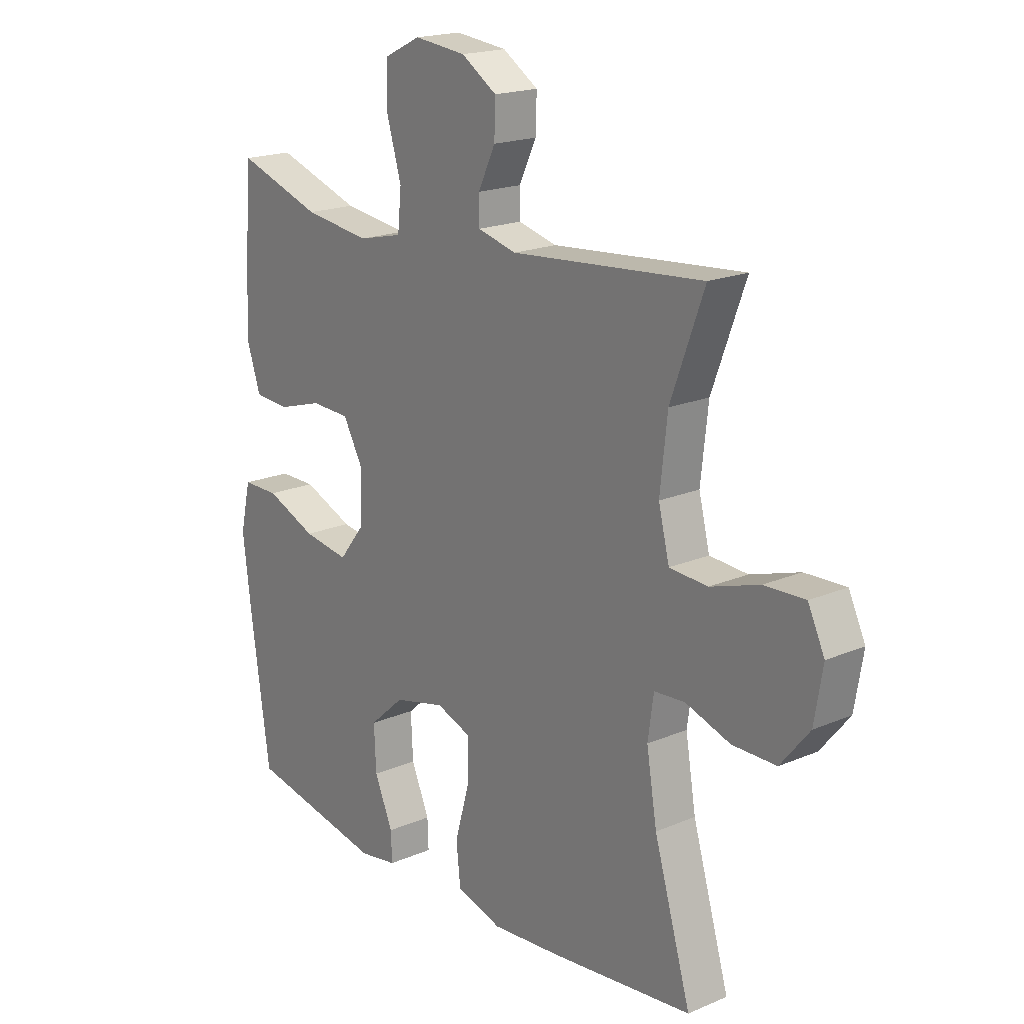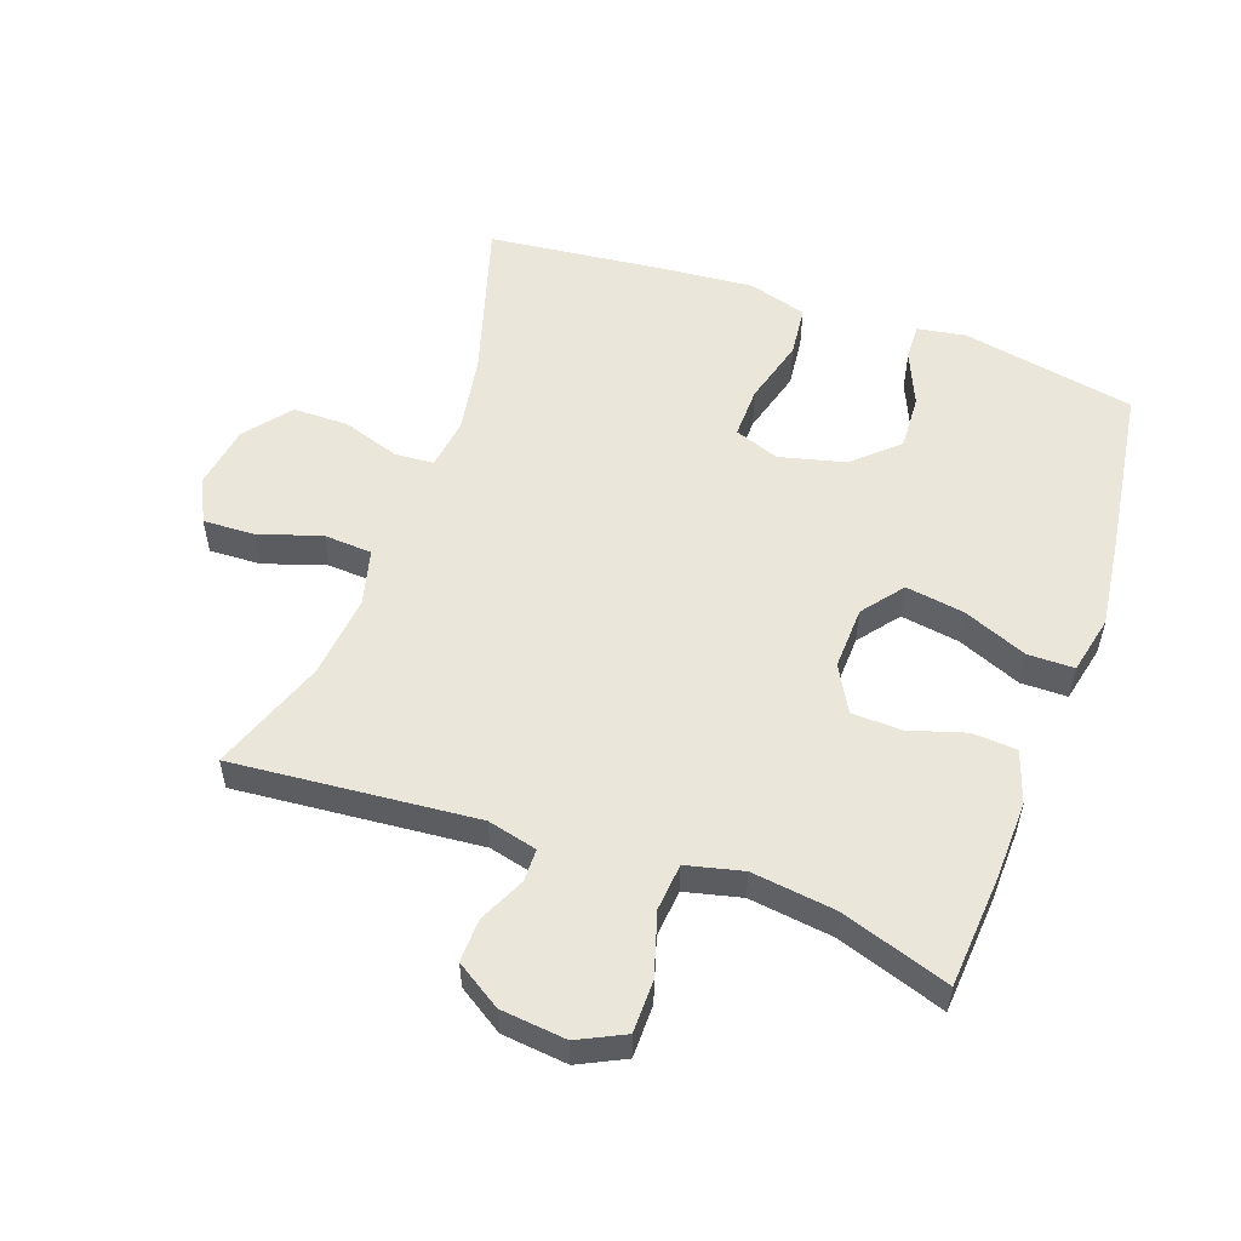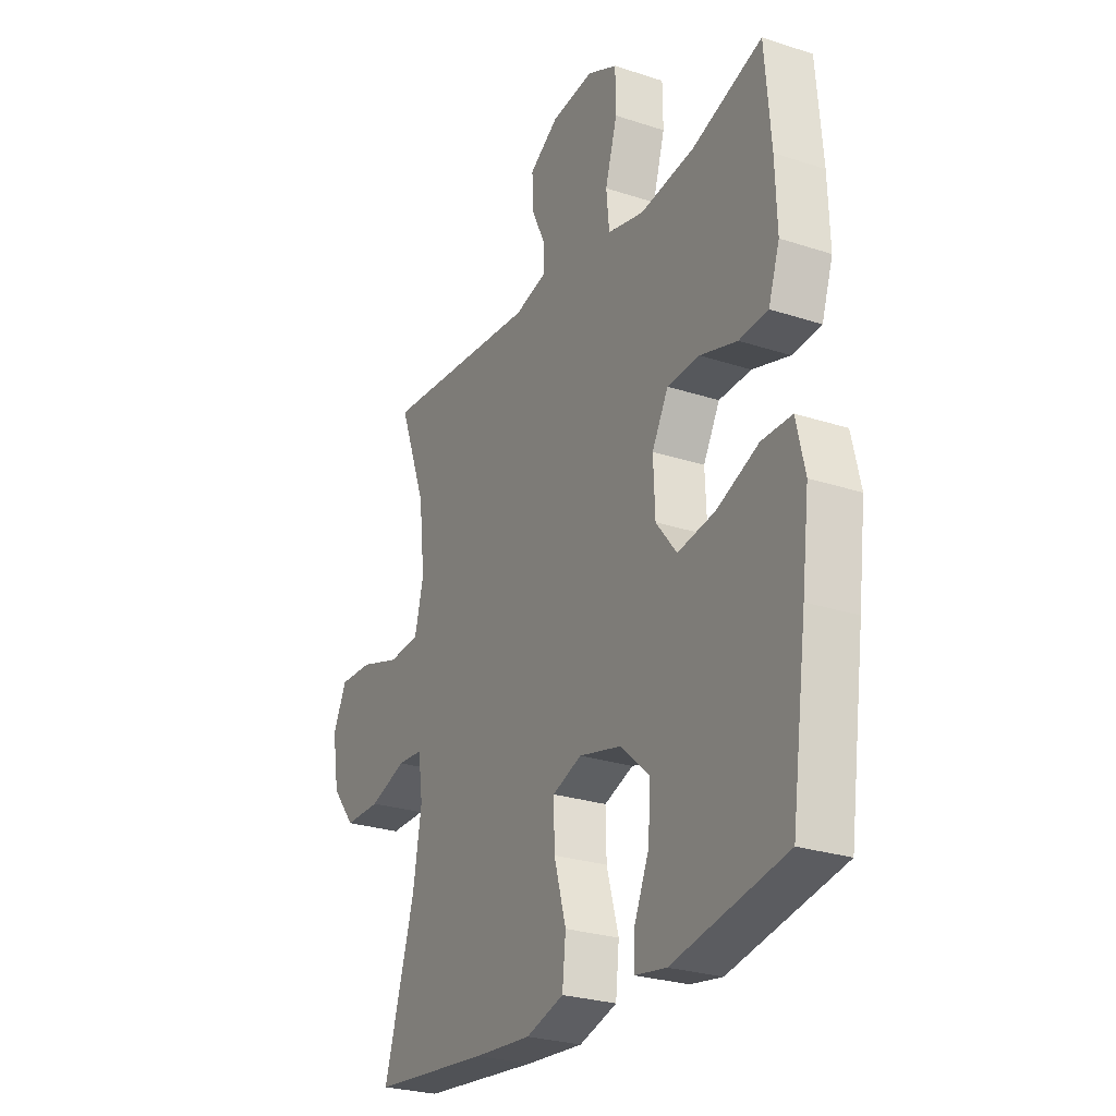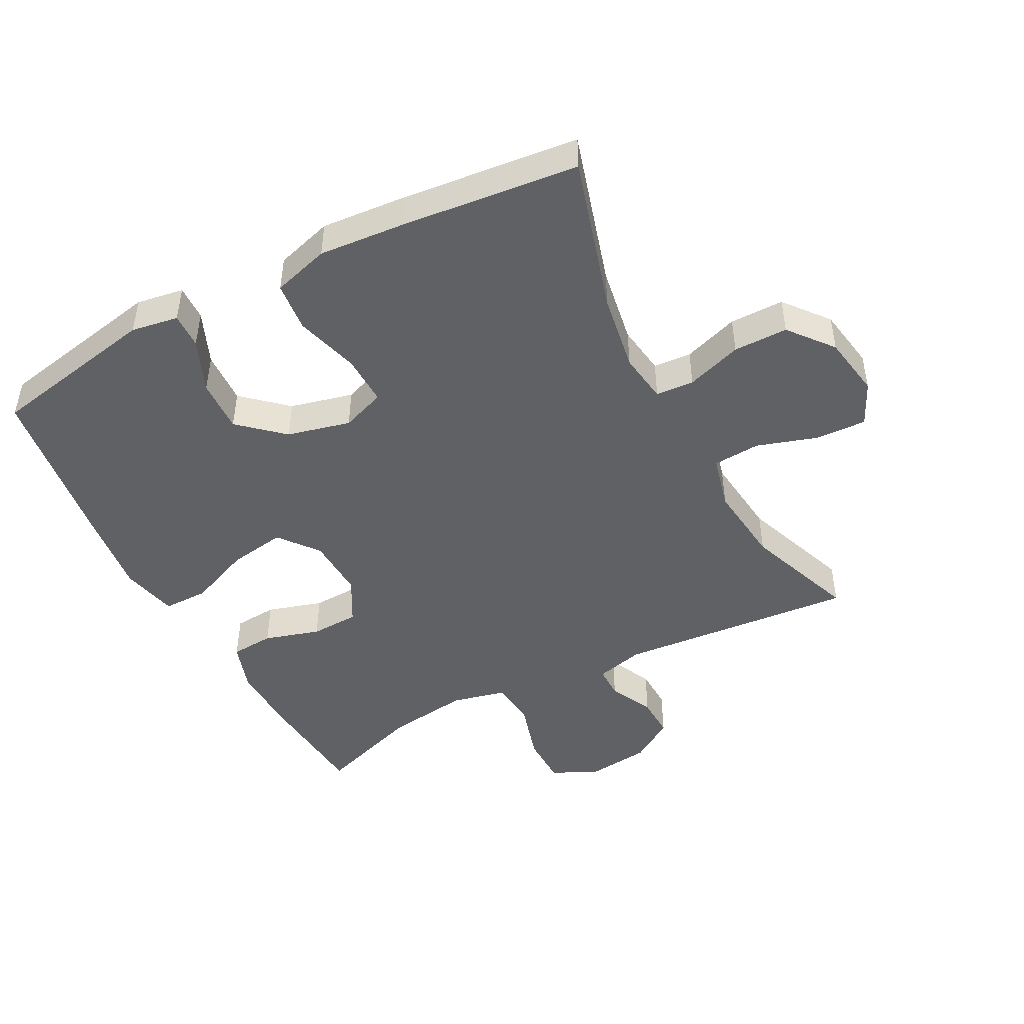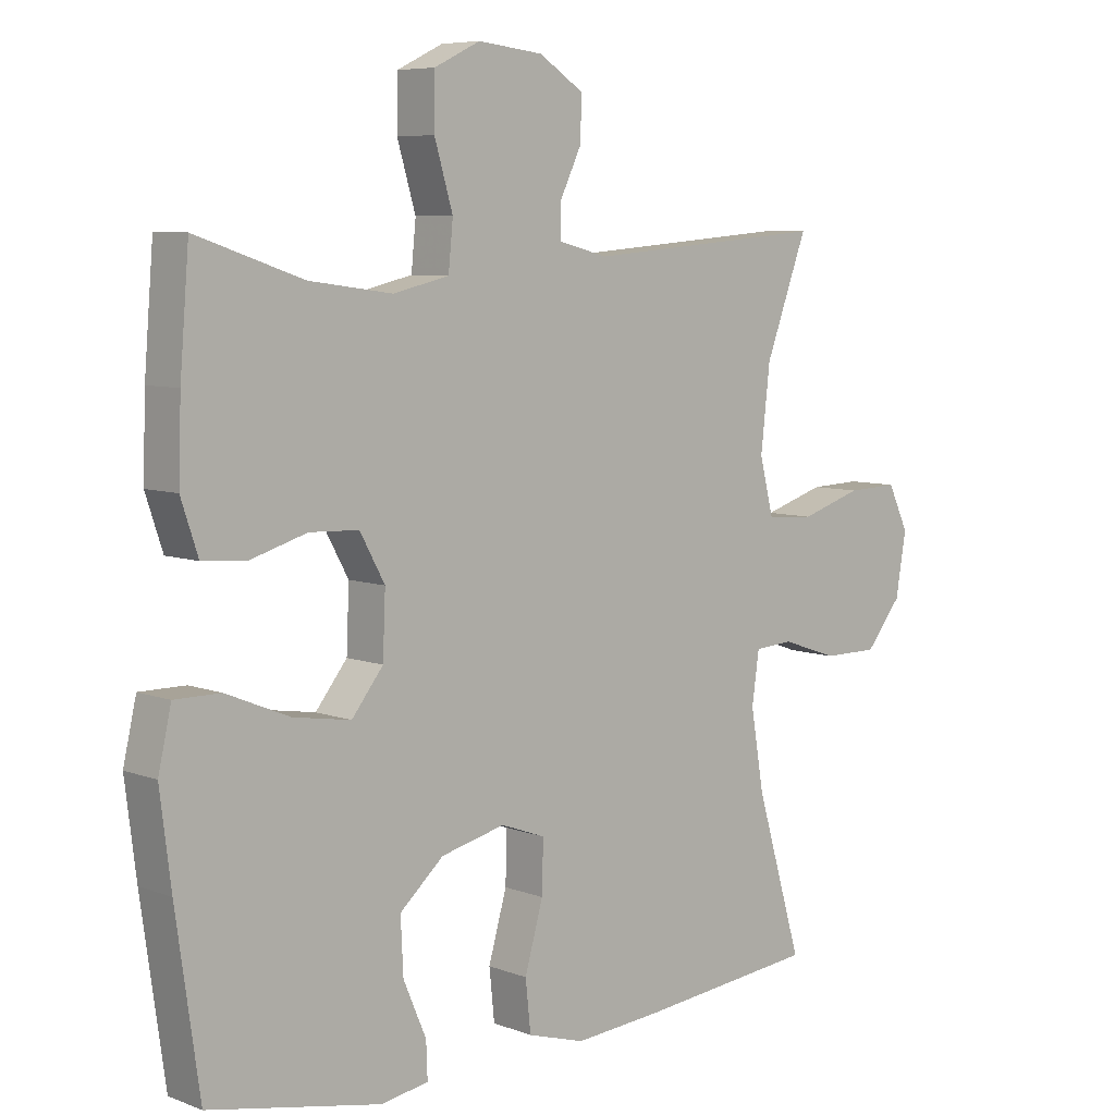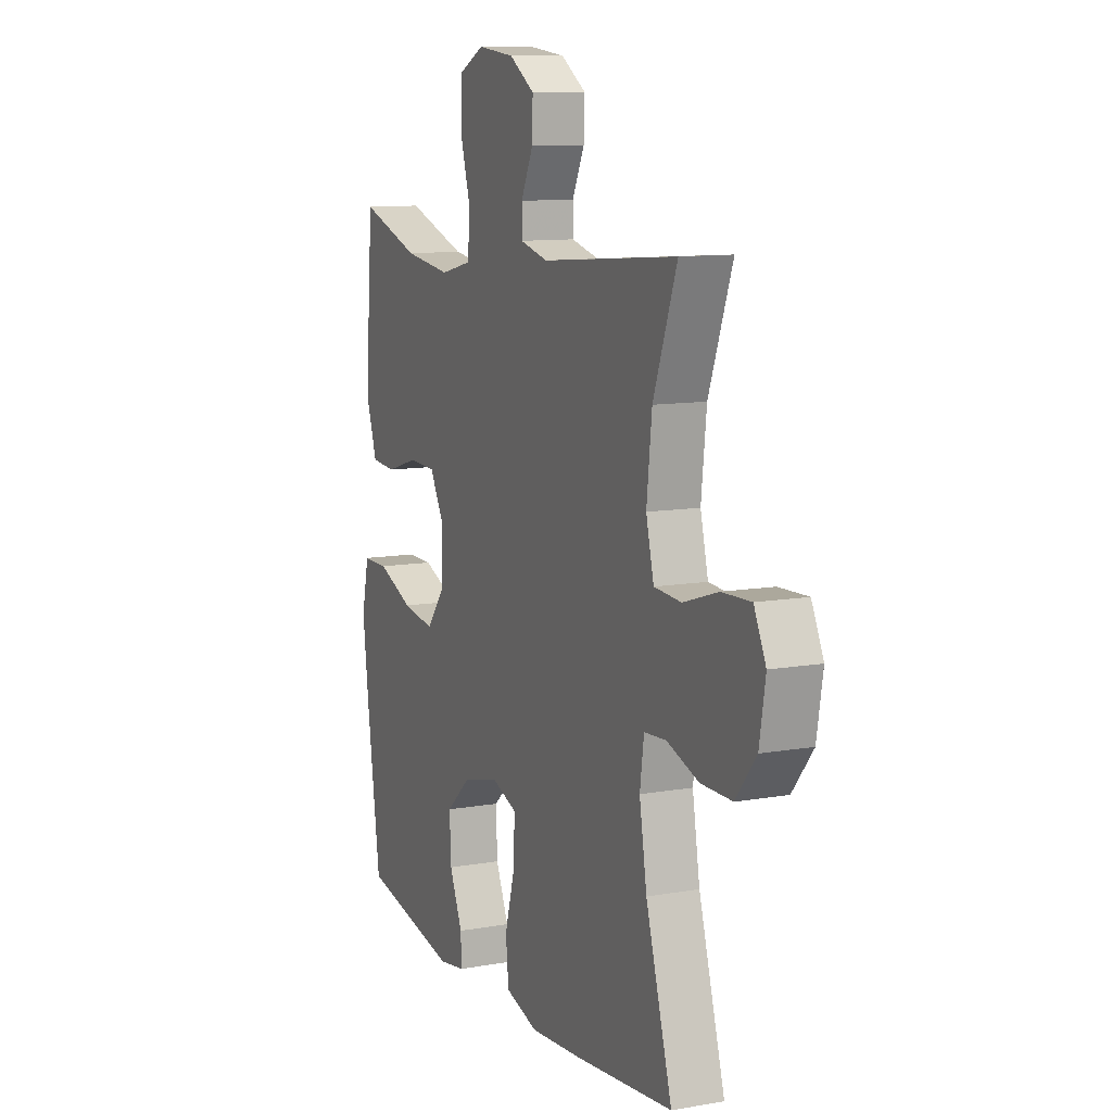
<metadata>
{"format":"obj","ext":"obj","renderer":"f3d","projection":"perspective","resolution":1024,"background":"white","views":[{"elev":18.9,"azim":-129.0,"up":"+Z"},{"elev":54.8,"azim":19.4,"up":"+Y"},{"elev":-26.4,"azim":62.6,"up":"+Z"},{"elev":-46.7,"azim":-152.3,"up":"+Y"},{"elev":6.9,"azim":137.6,"up":"+Z"},{"elev":10.7,"azim":-113.7,"up":"+Z"}]}
</metadata>
<code>
v 0.5 0.07 -0.5
v 0.238 0.07 -0.551
v 0.165 0.07 -0.539
v 0.167 0.07 -0.484
v 0.202 0.07 -0.402
v 0.206 0.07 -0.319
v 0.139 0.07 -0.259
v 0.041 0.07 -0.235
v -0.027 0.07 -0.26
v -0.025 0.07 -0.338
v 0.003 0.07 -0.437
v -0.005 0.07 -0.514
v -0.093 0.07 -0.54
v -0.227 0.07 -0.529
v -0.5 0.07 -0.5
v -0.429 0.07 -0.259
v -0.409 0.07 -0.139
v -0.42 0.07 -0.061
v -0.479 0.07 -0.057
v -0.565 0.07 -0.086
v -0.649 0.07 -0.086
v -0.704 0.07 -0.018
v -0.72 0.07 0.078
v -0.688 0.07 0.145
v -0.61 0.07 0.142
v -0.516 0.07 0.112
v -0.443 0.07 0.117
v -0.422 0.07 0.201
v -0.436 0.07 0.327
v -0.5 0.07 0.5
v -0.132 0.07 0.469
v -0.057 0.07 0.488
v -0.057 0.07 0.538
v -0.09 0.07 0.607
v -0.092 0.07 0.672
v -0.024 0.07 0.716
v 0.075 0.07 0.727
v 0.145 0.07 0.693
v 0.146 0.07 0.614
v 0.118 0.07 0.519
v 0.125 0.07 0.448
v 0.21 0.07 0.428
v 0.337 0.07 0.445
v 0.5 0.07 0.5
v 0.514 0.07 0.329
v 0.518 0.07 0.212
v 0.492 0.07 0.134
v 0.425 0.07 0.129
v 0.339 0.07 0.155
v 0.264 0.07 0.152
v 0.226 0.07 0.083
v 0.23 0.07 -0.012
v 0.278 0.07 -0.073
v 0.366 0.07 -0.059
v 0.463 0.07 -0.019
v 0.533 0.07 -0.019
v 0.553 0.07 -0.107
v 0.536 0.07 -0.244
v 0.5 0 -0.5
v 0.238 0 -0.551
v 0.165 0 -0.539
v 0.167 0 -0.484
v 0.202 0 -0.402
v 0.206 0 -0.319
v 0.139 0 -0.259
v 0.041 0 -0.235
v -0.027 0 -0.26
v -0.025 0 -0.338
v 0.003 0 -0.437
v -0.005 0 -0.514
v -0.093 0 -0.54
v -0.227 0 -0.529
v -0.5 0 -0.5
v -0.429 0 -0.259
v -0.409 0 -0.139
v -0.42 0 -0.061
v -0.479 0 -0.057
v -0.565 0 -0.086
v -0.649 0 -0.086
v -0.704 0 -0.018
v -0.72 0 0.078
v -0.688 0 0.145
v -0.61 0 0.142
v -0.516 0 0.112
v -0.443 0 0.117
v -0.422 0 0.201
v -0.436 0 0.327
v -0.5 0 0.5
v -0.132 0 0.469
v -0.057 0 0.488
v -0.057 0 0.538
v -0.09 0 0.607
v -0.092 0 0.672
v -0.024 0 0.716
v 0.075 0 0.727
v 0.145 0 0.693
v 0.146 0 0.614
v 0.118 0 0.519
v 0.125 0 0.448
v 0.21 0 0.428
v 0.337 0 0.445
v 0.5 0 0.5
v 0.514 0 0.329
v 0.518 0 0.212
v 0.492 0 0.134
v 0.425 0 0.129
v 0.339 0 0.155
v 0.264 0 0.152
v 0.226 0 0.083
v 0.23 0 -0.012
v 0.278 0 -0.073
v 0.366 0 -0.059
v 0.463 0 -0.019
v 0.533 0 -0.019
v 0.553 0 -0.107
v 0.536 0 -0.244
f 3 4 5
f 2 3 5
f 1 2 5
f 58 1 5
f 57 58 5
f 56 57 5
f 55 56 5
f 54 55 5
f 53 54 5 6
f 52 53 6 7
f 51 52 7 8
f 50 51 8 9
f 47 48 49
f 46 47 49
f 45 46 49
f 44 45 49
f 43 44 49
f 42 43 49 50
f 41 42 50 9
f 38 39 40
f 37 38 40
f 36 37 40
f 35 36 40
f 34 35 40
f 33 34 40
f 40 41 9
f 33 40 9
f 32 33 9
f 29 30 31
f 32 9 10
f 31 32 10
f 29 31 10
f 28 29 10
f 24 25 26
f 23 24 26
f 22 23 26
f 21 22 26
f 20 21 26
f 19 20 26
f 18 19 26 27
f 12 13 14
f 11 12 14
f 10 11 14
f 28 10 14
f 27 28 14
f 18 27 14
f 17 18 14
f 14 15 16
f 14 16 17
f 63 62 61
f 63 61 60
f 63 60 59
f 63 59 116
f 63 116 115
f 63 115 114
f 63 114 113
f 63 113 112
f 64 63 112 111
f 65 64 111 110
f 66 65 110 109
f 67 66 109 108
f 107 106 105
f 107 105 104
f 107 104 103
f 107 103 102
f 107 102 101
f 108 107 101 100
f 67 108 100 99
f 98 97 96
f 98 96 95
f 98 95 94
f 98 94 93
f 98 93 92
f 98 92 91
f 67 99 98
f 67 98 91
f 67 91 90
f 89 88 87
f 68 67 90
f 68 90 89
f 68 89 87
f 68 87 86
f 84 83 82
f 84 82 81
f 84 81 80
f 84 80 79
f 84 79 78
f 84 78 77
f 85 84 77 76
f 72 71 70
f 72 70 69
f 72 69 68
f 72 68 86
f 72 86 85
f 72 85 76
f 72 76 75
f 74 73 72
f 75 74 72
f 1 59 60 2
f 2 60 61 3
f 3 61 62 4
f 4 62 63 5
f 5 63 64 6
f 6 64 65 7
f 7 65 66 8
f 8 66 67 9
f 9 67 68 10
f 10 68 69 11
f 11 69 70 12
f 12 70 71 13
f 13 71 72 14
f 14 72 73 15
f 15 73 74 16
f 16 74 75 17
f 17 75 76 18
f 18 76 77 19
f 19 77 78 20
f 20 78 79 21
f 21 79 80 22
f 22 80 81 23
f 23 81 82 24
f 24 82 83 25
f 25 83 84 26
f 26 84 85 27
f 27 85 86 28
f 28 86 87 29
f 29 87 88 30
f 30 88 89 31
f 31 89 90 32
f 32 90 91 33
f 33 91 92 34
f 34 92 93 35
f 35 93 94 36
f 36 94 95 37
f 37 95 96 38
f 38 96 97 39
f 39 97 98 40
f 40 98 99 41
f 41 99 100 42
f 42 100 101 43
f 43 101 102 44
f 44 102 103 45
f 45 103 104 46
f 46 104 105 47
f 47 105 106 48
f 48 106 107 49
f 49 107 108 50
f 50 108 109 51
f 51 109 110 52
f 52 110 111 53
f 53 111 112 54
f 54 112 113 55
f 55 113 114 56
f 56 114 115 57
f 57 115 116 58
f 58 116 59 1

</code>
